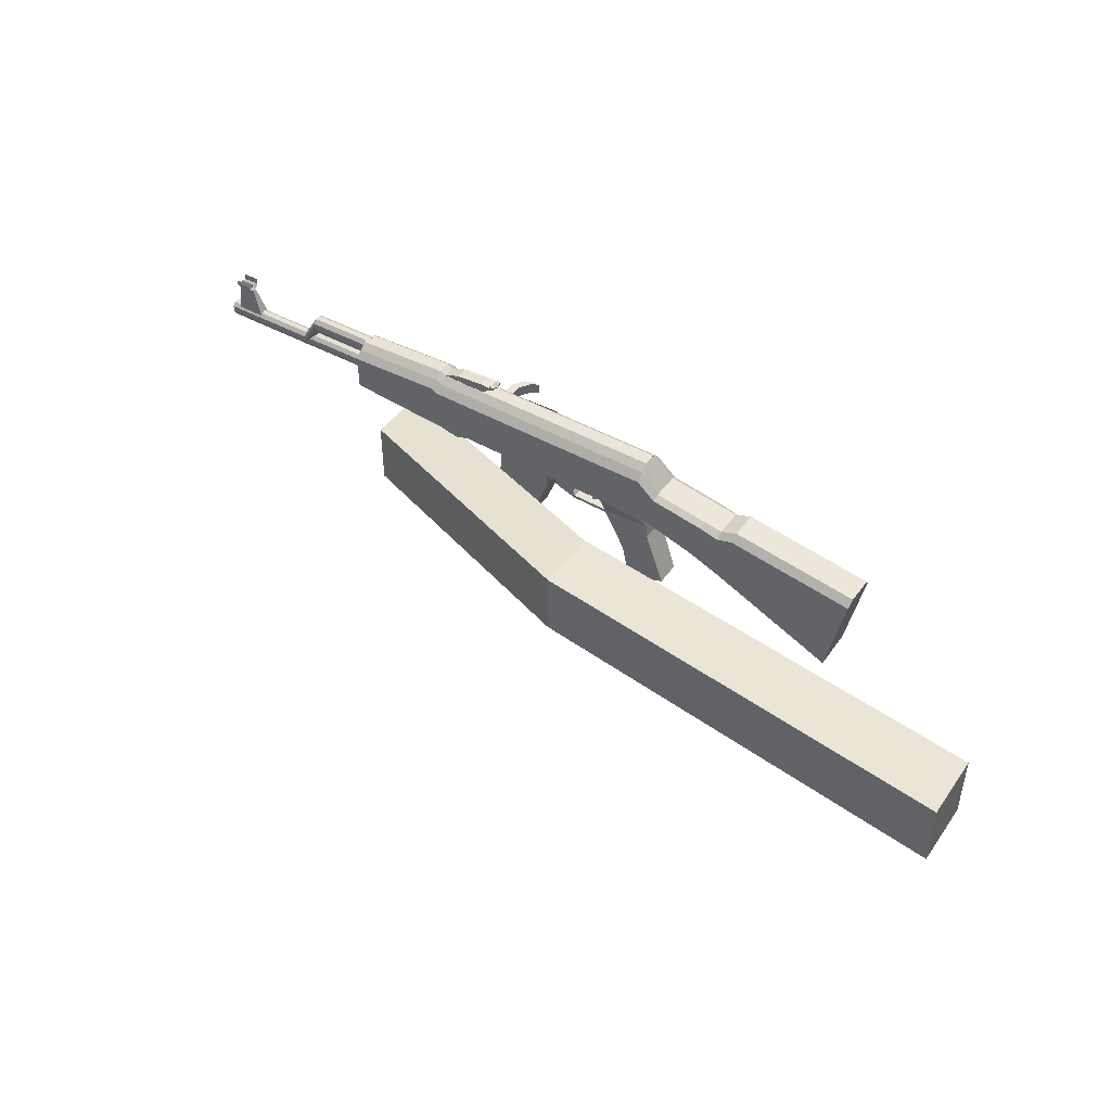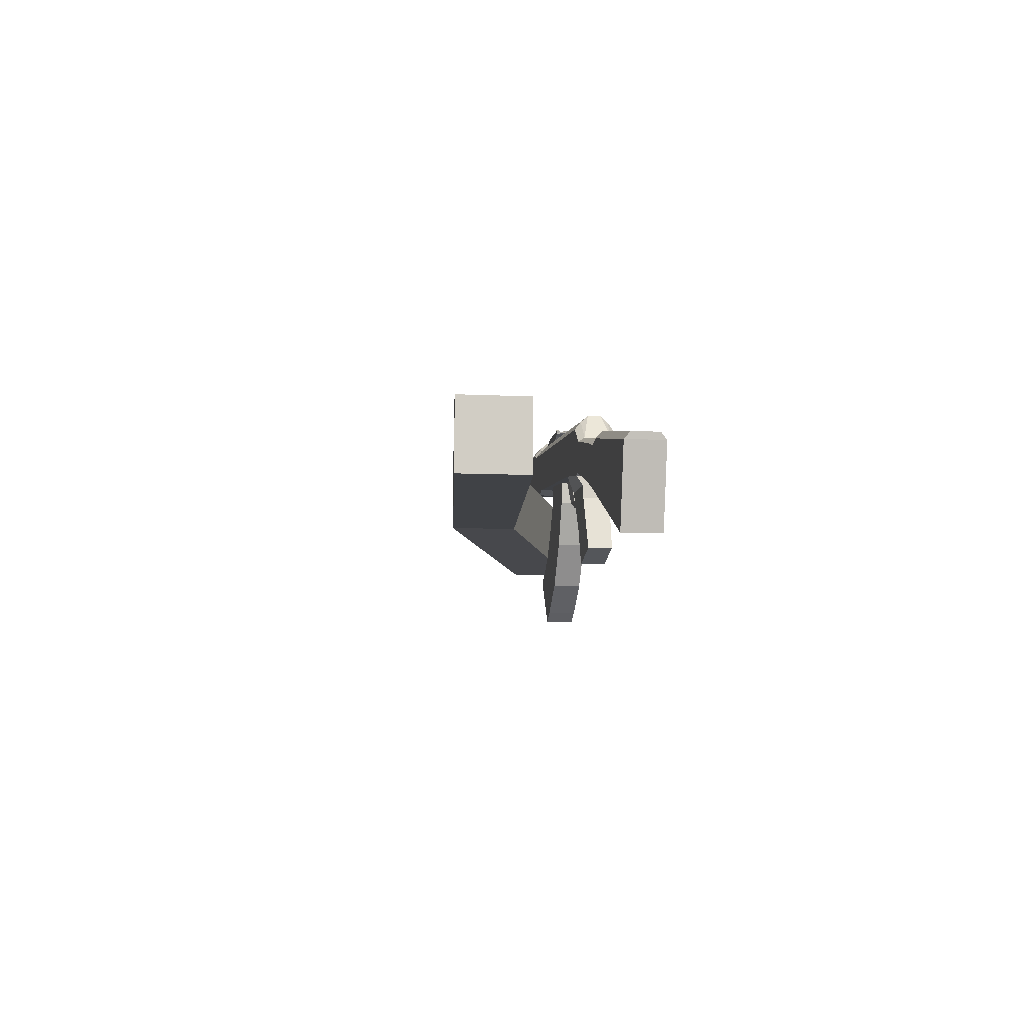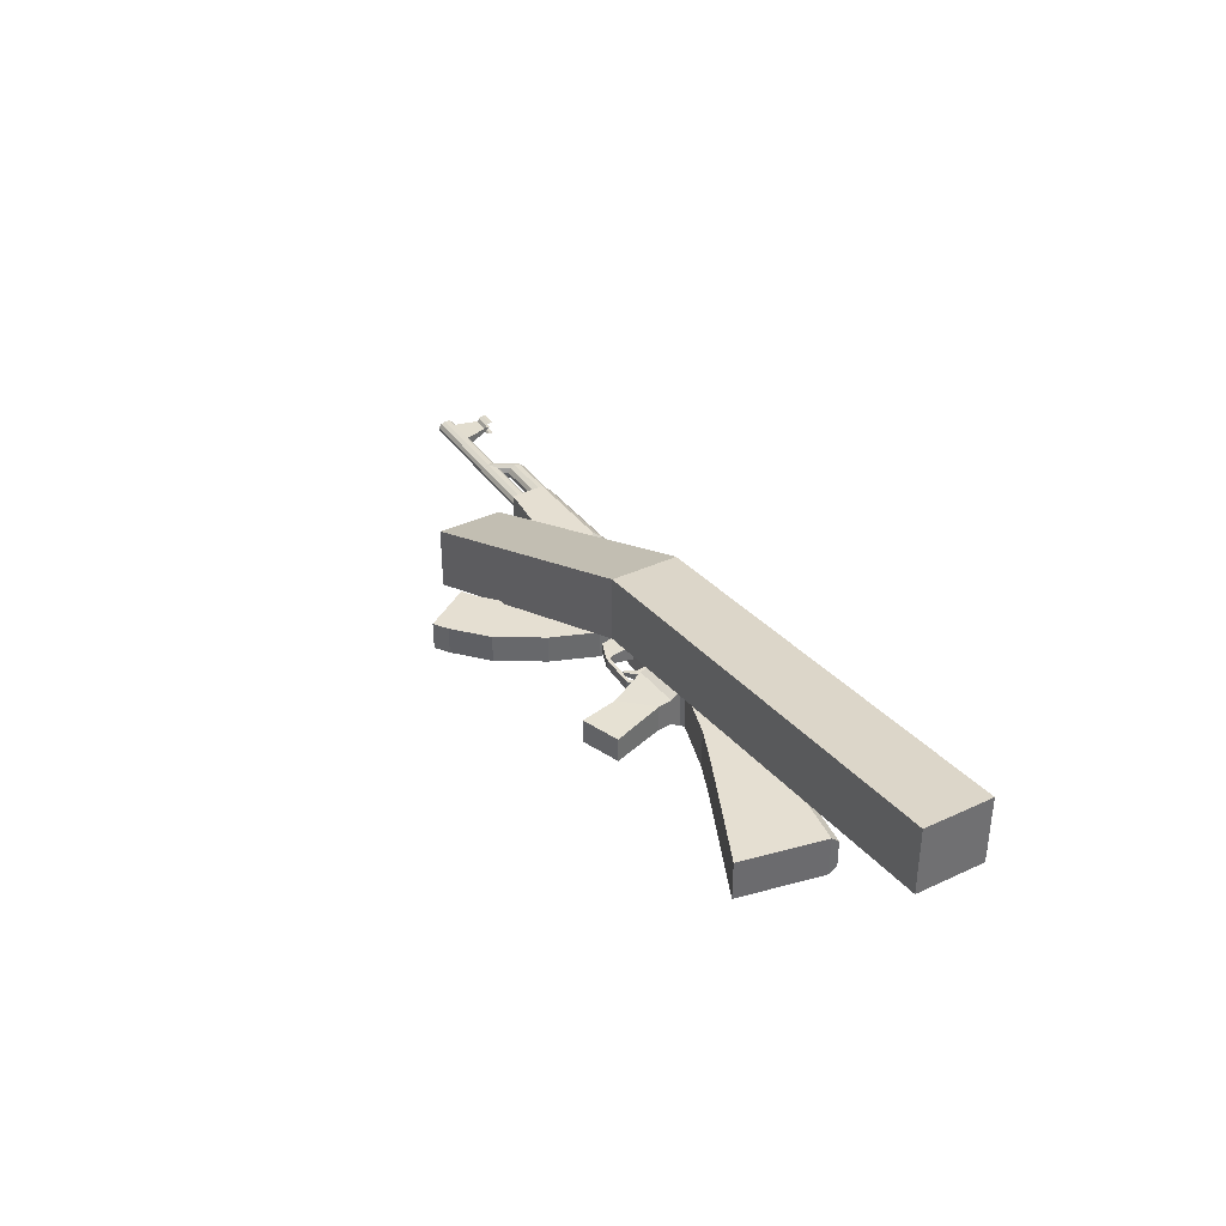
<metadata>
{"format":"obj","ext":"obj","renderer":"f3d","projection":"perspective","resolution":1024,"background":"white","views":[{"elev":44.3,"azim":33.1,"up":"+Y"},{"elev":-6.4,"azim":80.9,"up":"+Y"},{"elev":37.5,"azim":59.1,"up":"+Z"}]}
</metadata>
<code>
o Cube.001_Cube.006
v 1.473 -0.4157 1.039
v 1.473 -0.4157 1.855
v -2.105 -0.7449 0.4386
v -2.105 -0.7449 -0.3773
v 1.473 0.4002 1.039
v 1.473 0.4002 1.855
v -2.105 0.07103 0.4386
v -2.105 0.07103 -0.3773
v 6.859 0.4002 2.521
v 6.859 0.4002 1.705
v 6.859 -0.4157 2.521
v 6.859 -0.4157 1.705
f 1 2 3 4
f 5 8 7 6
f 2 6 7 3
f 3 7 8 4
f 5 1 4 8
f 1 5 10 12
f 6 2 11 9
f 5 6 9 10
f 2 1 12 11
f 12 10 9 11
o Cube.007_Cube.005
v 0.6804 0.07462 -0.05996
v 0.6804 0.07462 0.05996
v 0.4196 0.07462 0.05996
v 0.4196 0.07462 -0.05996
v 0.6804 0.3687 -0.1123
v 0.6804 0.3687 0.1123
v 0.4196 0.3687 0.1123
v 0.4196 0.3687 -0.1123
v 0.6986 -0.03122 -0.05996
v 0.6986 -0.03122 0.05996
v 0.7141 0.007264 0.05996
v 0.7141 0.007264 -0.05996
v 1.17 -0.004712 -0.05996
v 1.17 -0.004712 0.05996
v 1.176 -0.04573 0.05996
v 1.176 -0.04573 -0.05996
v 1.319 0.09549 -0.07749
v 1.319 0.09549 0.07749
v 1.286 0.1205 0.07749
v 1.286 0.1205 -0.07749
v 4.453 -0.7487 -0.2606
v 4.453 -0.7487 0.2606
v 2.985 -0.08289 0.2606
v 2.985 -0.08289 -0.2606
v 4.673 0.3269 -0.2606
v 4.673 0.3269 0.2606
v 3.08 0.5757 0.2606
v 3.08 0.5757 -0.2606
v 3.095 0.6691 -0.1809
v 3.095 0.6691 0.1809
v 4.687 0.4203 0.1809
v 4.687 0.4203 -0.1809
v 2.66 0.6355 0.1809
v 2.66 0.6355 -0.1809
v 2.645 0.5809 -0.2606
v 2.645 0.5809 0.2606
v 2.55 0.09903 -0.2606
v 2.55 0.09903 0.2606
v 1.879 0.3047 0.2606
v 1.879 0.3047 -0.2606
v 1.974 0.7031 0.2606
v 1.974 0.7031 -0.2606
v 1.989 0.7551 -0.1809
v 1.989 0.7551 0.1809
v 1.747 1.003 0.1809
v 1.747 1.003 -0.1809
v 1.746 0.8989 -0.2606
v 1.746 0.8989 0.2606
v 1.828 0.2708 -0.2606
v 1.828 0.2708 0.2606
v 1.214 0.3353 0.2606
v 1.214 0.3353 -0.2606
v 1.208 0.9037 0.2606
v 1.208 0.9037 -0.2606
v 1.216 1.007 -0.1809
v 1.216 1.007 0.1809
v 1.608 -0.8814 -0.1573
v 1.608 -0.8814 0.1573
v 2.092 -0.7088 0.1573
v 2.092 -0.7088 -0.1573
v -1.325 1.087 0.1809
v -1.325 1.087 -0.1809
v -1.333 0.9839 -0.2606
v -1.333 0.9839 0.2606
v -1.335 0.4092 -0.2606
v -1.335 0.4092 0.2606
v -2.545 0.5147 0.2606
v -2.545 0.5147 -0.2605
v -2.55 0.9485 0.2606
v -2.55 0.9485 -0.2605
v -2.542 1.042 -0.1809
v -2.542 1.042 0.1809
v -3.377 1.099 -0.07373
v -3.377 1.032 -0.103
v -3.377 0.9583 -0.0929
v -3.377 0.9054 -0.04734
v -3.377 0.8937 0.01631
v -3.377 0.9277 0.07373
v -3.377 0.9944 0.103
v -3.377 1.068 0.0929
v -3.377 1.121 0.04734
v -3.377 1.133 -0.01631
v -2.513 1.099 -0.07373
v -2.513 1.032 -0.103
v -2.513 0.9583 -0.0929
v -2.513 0.9054 -0.04734
v -2.513 0.8937 0.01631
v -2.513 0.9277 0.07373
v -2.513 0.9944 0.103
v -2.513 1.068 0.0929
v -2.513 1.121 0.04734
v -2.513 1.133 -0.01631
v -2.513 1.013 -1e-06
v -2.481 0.7188 -1e-06
v -2.481 0.8263 -0.01466
v -2.481 0.8157 0.04254
v -2.481 0.7682 0.08349
v -2.481 0.7018 0.09255
v -2.481 0.6419 0.06626
v -2.481 0.6113 0.01466
v -2.481 0.6219 -0.04254
v -2.481 0.6694 -0.08349
v -2.481 0.7358 -0.09255
v -2.481 0.7957 -0.06626
v -4.814 0.8263 -0.01466
v -4.814 0.8157 0.04254
v -4.814 0.7682 0.08349
v -4.814 0.7018 0.09255
v -4.814 0.6419 0.06626
v -4.814 0.6113 0.01466
v -4.814 0.6219 -0.04254
v -4.814 0.6694 -0.08349
v -4.814 0.7358 -0.09255
v -4.814 0.7957 -0.06626
v -4.814 0.7716 -0.0455
v -4.814 0.7926 -0.01007
v -4.814 0.7854 0.02921
v -4.814 0.7527 0.05733
v -4.814 0.7071 0.06355
v -4.814 0.666 0.0455
v -4.814 0.645 0.01006
v -4.814 0.6522 -0.02921
v -4.814 0.6849 -0.05733
v -4.814 0.7305 -0.06355
v -3.843 0.7926 -0.01007
v -3.843 0.7716 -0.0455
v -3.843 0.7854 0.02921
v -3.843 0.7527 0.05733
v -3.843 0.7071 0.06355
v -3.843 0.666 0.0455
v -3.843 0.645 0.01006
v -3.843 0.6522 -0.02921
v -3.843 0.6849 -0.05733
v -3.843 0.7305 -0.06355
v -3.569 0.7246 -1e-06
v -3.569 0.8442 -0.01631
v -3.569 0.8325 0.04734
v -3.569 0.7796 0.0929
v -3.569 0.7057 0.103
v -3.569 0.639 0.07373
v -3.569 0.6051 0.01631
v -3.569 0.6168 -0.04734
v -3.569 0.6697 -0.0929
v -3.569 0.7436 -0.103
v -3.569 0.8103 -0.07373
v -4.466 1.128 -0.02464
v -4.332 0.7863 -0.06475
v -4.711 0.7863 -0.06475
v -4.682 1.128 -0.02464
v -4.466 1.128 0.02464
v -4.332 0.7863 0.06475
v -4.711 0.7863 0.06475
v -4.682 1.128 0.02464
v -4.684 1.246 -0.09023
v -4.684 1.182 -0.0814
v -4.684 1.135 -0.04147
v -4.684 1.125 0.01429
v -4.684 1.155 0.0646
v -4.684 1.208 0.09023
v -4.684 1.246 0.0814
v -4.472 1.246 -0.09023
v -4.472 1.182 -0.0814
v -4.472 1.135 -0.04147
v -4.472 1.125 0.01429
v -4.472 1.155 0.0646
v -4.472 1.208 0.09023
v -4.472 1.246 0.0814
v -4.497 1.234 0.06216
v -4.497 1.212 0.06891
v -4.497 1.173 0.04933
v -4.497 1.15 0.02698
v -4.497 1.158 -0.0156
v -4.497 1.193 -0.06216
v -4.497 1.242 -0.06891
v -4.659 1.234 0.06216
v -4.659 1.212 0.06891
v -4.659 1.173 0.04933
v -4.659 1.15 0.02698
v -4.659 1.158 -0.0156
v -4.659 1.193 -0.06216
v -4.659 1.242 -0.06891
v -4.497 1.216 0.007133
v -4.659 1.216 0.007133
v -4.497 1.224 -0.002154
v -4.659 1.224 -0.002155
v -1.264 0.9389 -0.2606
v -1.256 1.042 -0.1809
v -1.256 1.042 0.1809
v -1.264 0.9389 0.2606
v -1.258 0.4082 -0.2606
v -1.258 0.4082 0.2606
v -1.252 1.123 0.08684
v -1.252 1.123 -0.08684
v -2.538 1.122 0.08684
v -2.538 1.122 -0.08683
v -1.321 1.168 -0.08684
v -1.321 1.168 0.08684
v 1.22 1.087 0.08684
v 1.22 1.087 -0.08684
v 1.751 1.083 -0.08684
v 1.751 1.083 0.08684
v -0.9917 0.935 -0.2606
v -0.9839 1.038 -0.1809
v -0.9839 1.038 0.1809
v -0.9917 0.935 0.2606
v -0.9863 0.3448 -0.2606
v -0.9863 0.3448 0.2606
v -0.9797 1.119 0.08684
v -0.9797 1.119 -0.08684
v -0.8158 0.9325 -0.2606
v -0.8079 1.036 -0.1809
v -0.8079 1.036 0.1809
v -0.8158 0.9325 0.2606
v -0.8103 0.3994 -0.2606
v -0.8103 0.3994 0.2606
v -0.8037 1.116 0.08684
v -0.8037 1.116 -0.08684
v 2.876 0.5217 -0.2606
v 2.89 0.5969 -0.1809
v 2.89 0.5969 0.1809
v 2.876 0.5217 0.2606
v 2.781 0.002617 -0.2606
v 2.781 0.002617 0.2606
v 1.859 -0.03285 -0.1728
v 1.511 -0.4004 -0.1728
v 1.511 -0.4004 0.1728
v 1.859 -0.03285 0.1728
v 1.841 0.1403 -0.1767
v 1.232 0.1068 -0.1767
v 1.232 0.1068 0.1767
v 1.841 0.1403 0.1767
v -1.054 1.199 -0.08206
v -1.054 1.066 -0.08206
v -1.244 1.066 -0.08206
v -1.244 1.138 -0.08206
v -1.054 1.199 0.08206
v -1.054 1.066 0.08206
v -1.244 1.066 0.08206
v -1.244 1.138 0.08206
v -0.7214 1.066 0.08206
v -0.7214 1.225 0.08206
v -0.7214 1.066 -0.08206
v -0.7214 1.225 -0.08206
v -0.6107 1.225 -0.08206
v -0.6012 1.168 -0.08206
v -0.6107 1.225 0.08206
v -0.6012 1.168 0.08206
v -0.5177 1.196 0.08206
v -0.5721 1.217 0.08206
v -0.5177 1.196 -0.08206
v -0.5721 1.217 -0.08206
v -0.5575 1.254 -0.08206
v -0.5031 1.233 -0.08206
v -0.5575 1.254 0.08206
v -0.5031 1.233 0.08206
v -0.5303 1.244 -0.08206
v -0.5303 1.244 0.08206
v -0.5031 1.208 -0
v -0.5575 1.221 -0
v -0.5303 1.211 -0
v -0.5167 1.238 -0.08206
v -0.5439 1.249 -0.08206
v -0.5167 1.238 0.08206
v -0.5439 1.249 0.08206
v -0.5031 1.233 -0.04103
v -0.5031 1.233 0.04103
v -0.5575 1.254 0.04103
v -0.5575 1.254 -0.04103
v -0.5303 1.244 0.04103
v -0.5439 1.216 -0
v -0.5303 1.244 -0.04103
v -0.5167 1.213 -0
v -0.5439 1.249 0.04103
v -0.5439 1.249 -0.04103
v -0.5167 1.238 0.04103
v -0.5167 1.238 -0.04103
f 13 17 18 14
f 14 18 19 15
f 15 19 20 16
f 17 13 16 20
f 15 16 21 22
f 16 13 24 21
f 13 14 23 24
f 14 15 22 23
f 23 22 27 26
f 24 23 26 25
f 21 24 25 28
f 22 21 28 27
f 27 28 29 30
f 28 25 32 29
f 25 26 31 32
f 26 27 30 31
f 33 34 35 36
f 33 37 38 34
f 34 38 39 35
f 37 33 36 40
f 39 38 43 42
f 37 40 41 44
f 38 37 44 43
f 44 41 42 43
f 49 50 51 52
f 50 48 53 51
f 47 49 52 54
f 48 45 56 53
f 45 46 55 56
f 46 47 54 55
f 55 54 59 58
f 56 55 58 57
f 53 56 57 60
f 54 52 61 59
f 51 53 60 62
f 52 51 62 61
f 62 60 65 63
f 59 61 64 66
f 60 57 68 65
f 58 59 66 67
f 72 71 70 69
f 77 78 79 80
f 78 76 81 79
f 75 77 80 82
f 76 73 84 81
f 74 75 82 83
f 105 96 95
f 105 97 96
f 105 98 97
f 105 99 98
f 105 100 99
f 105 101 100
f 105 102 101
f 105 103 102
f 105 104 103
f 105 95 104
f 85 95 96 86
f 86 96 97 87
f 87 97 98 88
f 88 98 99 89
f 89 99 100 90
f 90 100 101 91
f 91 101 102 92
f 92 102 103 93
f 93 103 104 94
f 94 104 95 85
f 117 107 116 126
f 118 108 107 117
f 119 109 108 118
f 120 110 109 119
f 121 111 110 120
f 122 112 111 121
f 123 113 112 122
f 124 114 113 123
f 125 115 114 124
f 126 116 115 125
f 106 116 107
f 106 107 108
f 106 108 109
f 106 109 110
f 106 110 111
f 106 111 112
f 106 112 113
f 106 113 114
f 106 114 115
f 106 115 116
f 117 126 127 128
f 118 117 128 129
f 119 118 129 130
f 120 119 130 131
f 121 120 131 132
f 122 121 132 133
f 123 122 133 134
f 124 123 134 135
f 125 124 135 136
f 126 125 136 127
f 128 127 138 137
f 129 128 137 139
f 130 129 139 140
f 131 130 140 141
f 132 131 141 142
f 133 132 142 143
f 134 133 143 144
f 135 134 144 145
f 136 135 145 146
f 127 136 146 138
f 94 85 157 148
f 93 94 148 149
f 92 93 149 150
f 91 92 150 151
f 90 91 151 152
f 89 90 152 153
f 88 89 153 154
f 87 88 154 155
f 86 87 155 156
f 85 86 156 157
f 147 157 156
f 147 156 155
f 147 155 154
f 147 154 153
f 147 153 152
f 147 152 151
f 147 151 150
f 147 150 149
f 147 149 148
f 147 148 157
f 160 161 158 159
f 162 165 164 163
f 158 162 163 159
f 159 163 164 160
f 160 164 165 161
f 161 165 162 158
f 166 173 174 167
f 167 174 175 168
f 168 175 176 169
f 169 176 177 170
f 170 177 178 171
f 171 178 179 172
f 179 178 181 180
f 171 172 187 188
f 178 177 182 181
f 170 171 188 189
f 177 176 183 182
f 169 170 189 190
f 176 175 184 183
f 168 169 190 191
f 175 174 185 184
f 167 168 191 192
f 174 173 186 185
f 166 167 192 193
f 185 186 193 192
f 184 185 192 191
f 182 183 190 189
f 181 182 189 188
f 180 181 188 187
f 190 183 194 195
f 184 191 197 196
f 191 190 195 197
f 183 184 196 194
f 194 196 197 195
f 198 75 74 199
f 200 73 76 201
f 202 77 75 198
f 201 76 78 203
f 203 78 77 202
f 73 200 204 209
f 199 74 208 205
f 83 84 206 207
f 74 83 207 208
f 84 73 209 206
f 58 67 211 212
f 68 57 213 210
f 57 58 212 213
f 213 212 211 210
f 209 208 207 206
f 205 208 209 204
f 214 198 199 215
f 216 200 201 217
f 218 202 198 214
f 217 201 203 219
f 219 203 202 218
f 200 216 220 204
f 215 199 205 221
f 221 205 204 220
f 66 222 223 67
f 222 214 215 223
f 68 224 225 65
f 224 216 217 225
f 64 226 222 66
f 226 218 214 222
f 65 225 227 63
f 225 217 219 227
f 63 227 226 64
f 227 219 218 226
f 216 224 228 220
f 224 68 210 228
f 67 223 229 211
f 223 215 221 229
f 211 229 228 210
f 40 230 231 41
f 230 47 46 231
f 41 231 232 42
f 231 46 45 232
f 42 232 233 39
f 232 45 48 233
f 36 234 230 40
f 234 49 47 230
f 39 233 235 35
f 233 48 50 235
f 35 235 234 36
f 235 50 49 234
f 56 57 213
f 55 56 213 212
f 55 212 58
f 236 72 69 237
f 237 69 70 238
f 238 70 71 239
f 239 71 72 236
f 61 240 241 64
f 240 236 237 241
f 64 241 242 63
f 241 237 238 242
f 63 242 243 62
f 242 238 239 243
f 62 243 240 61
f 243 239 236 240
f 246 247 244 245
f 248 251 250 249
f 246 250 251 247
f 247 251 248 244
f 244 248 253 255
f 248 249 252 253
f 245 244 255 254
f 254 255 256 257
f 253 252 259 258
f 252 254 257 259
f 255 253 258 256
f 256 258 261 263
f 259 257 262 260
f 258 259 260 261
f 257 256 263 262
f 268 262 263
f 269 261 260
f 270 260 262
f 271 263 261
f 264 274 263
f 274 268 263
f 268 273 262
f 273 265 262
f 267 275 260
f 275 269 260
f 269 276 261
f 276 266 261
f 265 277 262
f 277 270 262
f 270 278 260
f 278 267 260
f 266 279 261
f 279 271 261
f 271 280 263
f 280 264 263
f 279 266 276 285
f 271 279 285 282
f 285 276 269 281
f 282 285 281 272
f 280 271 282 286
f 264 280 286 274
f 286 282 272 283
f 274 286 283 268
f 281 269 275 287
f 272 281 287 284
f 287 275 267 278
f 284 287 278 270
f 283 272 284 288
f 268 283 288 273
f 288 284 270 277
f 273 288 277 265
f 81 84 83 82
f 79 81 82 80
o Cylinder
v 0.18 0.9644 -0.2156
v 0.18 0.9851 -0.1751
v 0.18 0.9779 -0.1301
v 0.18 0.9458 -0.09793
v 0.18 0.9008 -0.09081
v 0.18 0.8603 -0.1115
v 0.18 0.8396 -0.152
v 0.18 0.8467 -0.197
v 0.18 0.8789 -0.2291
v 0.18 0.9239 -0.2363
v -0.2765 0.9644 -0.2156
v -0.2765 0.9851 -0.1751
v -0.2765 0.9779 -0.1301
v -0.2765 0.9458 -0.09793
v -0.2765 0.9008 -0.09081
v -0.2765 0.8603 -0.1115
v -0.2765 0.8396 -0.152
v -0.2765 0.8467 -0.197
v -0.2765 0.8789 -0.2291
v -0.2765 0.9239 -0.2363
v 0.18 0.9123 -0.1635
v -0.2765 0.9123 -0.1635
f 309 289 290
f 310 300 299
f 309 290 291
f 310 301 300
f 309 291 292
f 310 302 301
f 309 292 293
f 310 303 302
f 309 293 294
f 310 304 303
f 309 294 295
f 310 305 304
f 309 295 296
f 310 306 305
f 309 296 297
f 310 307 306
f 309 297 298
f 310 308 307
f 298 289 309
f 310 299 308
f 289 299 300 290
f 290 300 301 291
f 291 301 302 292
f 292 302 303 293
f 293 303 304 294
f 294 304 305 295
f 295 305 306 296
f 296 306 307 297
f 297 307 308 298
f 299 289 298 308
o Plane
v 0.2218 1.002 -0.2215
v 0.2218 0.7847 -0.266
v -0.4927 0.7847 -0.2441
v -0.4927 1.002 -0.1996
v 0.2218 0.917 -0.2916
v -0.4927 0.917 -0.2696
v 0.2218 0.8475 -0.2916
v -0.4927 0.8475 -0.2696
v -0.4099 0.8661 -0.3542
v -0.4099 0.8661 -0.1897
v -0.5177 0.8661 -0.1897
v -0.5177 0.8661 -0.3542
v -0.4099 1.004 -0.3542
v -0.4099 1.004 -0.1897
v -0.5177 1.004 -0.1897
v -0.5177 1.004 -0.3542
v -0.4251 1.004 -0.4974
v -0.3173 1.004 -0.4974
v -0.4251 0.8661 -0.4974
v -0.3173 0.8661 -0.4974
v -0.2257 0.8661 -0.5369
v -0.3334 0.8661 -0.5369
v -0.2257 1.004 -0.5369
v -0.3334 1.004 -0.5369
f 315 311 314 316
f 316 318 317 315
f 318 313 312 317
f 319 320 321 322
f 323 326 325 324
f 319 323 324 320
f 320 324 325 321
f 321 325 326 322
f 322 326 327 329
f 323 319 330 328
f 326 323 328 327
f 319 322 329 330
f 330 329 332 331
f 327 328 333 334
f 328 330 331 333
f 329 327 334 332
f 333 331 332 334
o Cube.002_Cube.003
v 0.3535 0.07572 -0.1798
v 0.3535 0.07572 0.1798
v -0.351 0.07572 0.1798
v -0.351 0.07572 -0.1798
v -0.5367 -0.2652 -0.1798
v -0.5367 -0.2652 0.1798
v 0.132 -0.4868 0.1798
v 0.132 -0.4868 -0.1798
v -0.2164 -1.047 -0.1798
v -0.2164 -1.047 0.1798
v -0.768 -0.6092 0.1798
v -0.768 -0.6092 -0.1798
v -1.014 -0.8264 -0.1798
v -1.014 -0.8264 0.1798
v -0.6218 -1.411 0.1798
v -0.6218 -1.411 -0.1798
v -0.7976 -1.529 -0.1798
v -0.7976 -1.529 0.1798
v -1.19 -0.9444 0.1798
v -1.19 -0.9444 -0.1798
v 0.398 0.6929 0.1798
v -0.3065 0.6929 0.1798
v 0.398 0.6929 -0.1798
v -0.3065 0.6929 -0.1798
f 337 338 339 340
f 338 335 342 339
f 335 336 341 342
f 336 337 340 341
f 341 340 345 344
f 342 341 344 343
f 339 342 343 346
f 340 339 346 345
f 345 346 347 348
f 346 343 350 347
f 343 344 349 350
f 344 345 348 349
f 349 348 353 352
f 350 349 352 351
f 347 350 351 354
f 348 347 354 353
f 351 352 353 354
f 337 336 355 356
f 336 335 357 355
f 335 338 358 357
f 338 337 356 358
o Cube_Cube.002
v 1.113 0.2878 -0.04234
v 1.113 0.2878 0.04234
v 1.028 0.2878 0.04234
v 1.028 0.2878 -0.04234
v 1.113 0.3725 -0.04234
v 1.113 0.3725 0.04234
v 1.028 0.3725 0.04234
v 1.028 0.3725 -0.04234
v 1.04 0.1791 -0.04234
v 1.04 0.1791 0.04234
v 1.101 0.1203 0.04234
v 1.101 0.1203 -0.04234
v 0.961 0.03266 -0.02142
v 0.961 0.03266 0.02142
v 0.9424 0.07125 0.02142
v 0.9424 0.07125 -0.02142
f 363 366 365 364
f 359 363 364 360
f 360 364 365 361
f 361 365 366 362
f 363 359 362 366
f 361 362 367 368
f 362 359 370 367
f 359 360 369 370
f 360 361 368 369
f 369 368 373 372
f 370 369 372 371
f 367 370 371 374
f 368 367 374 373
f 371 372 373 374

</code>
